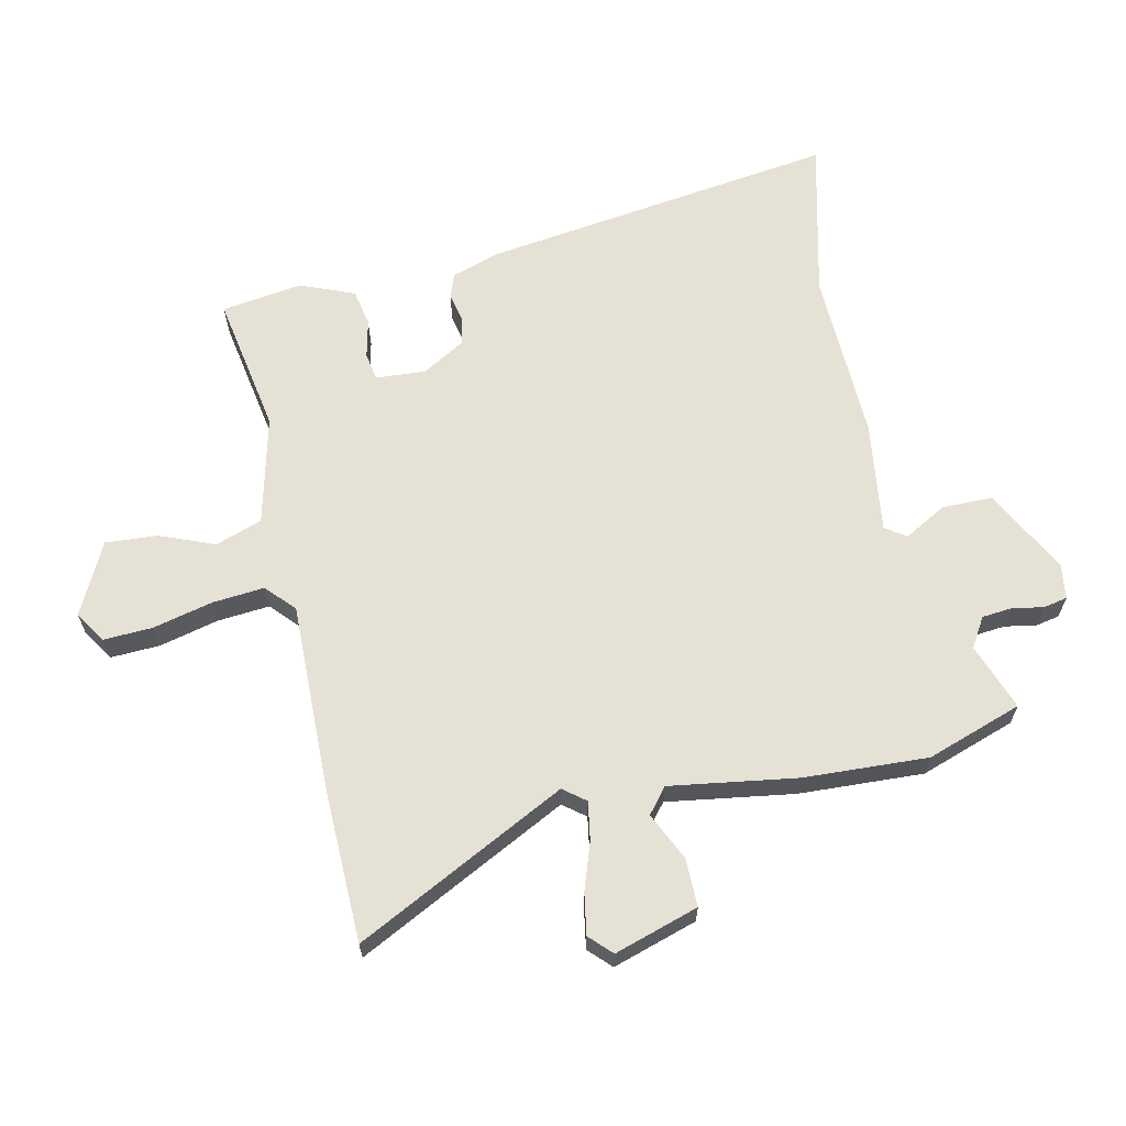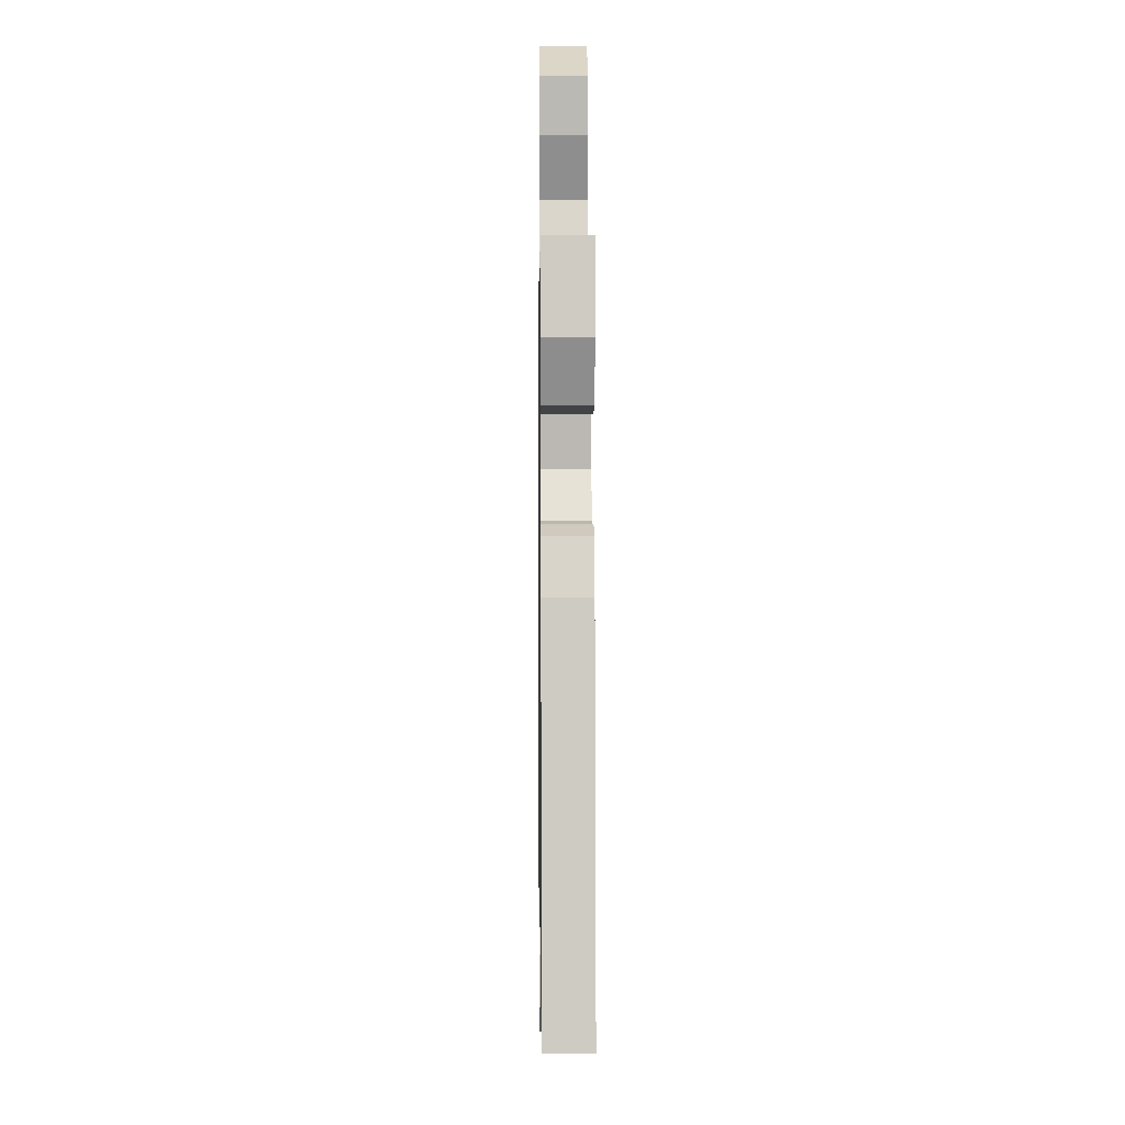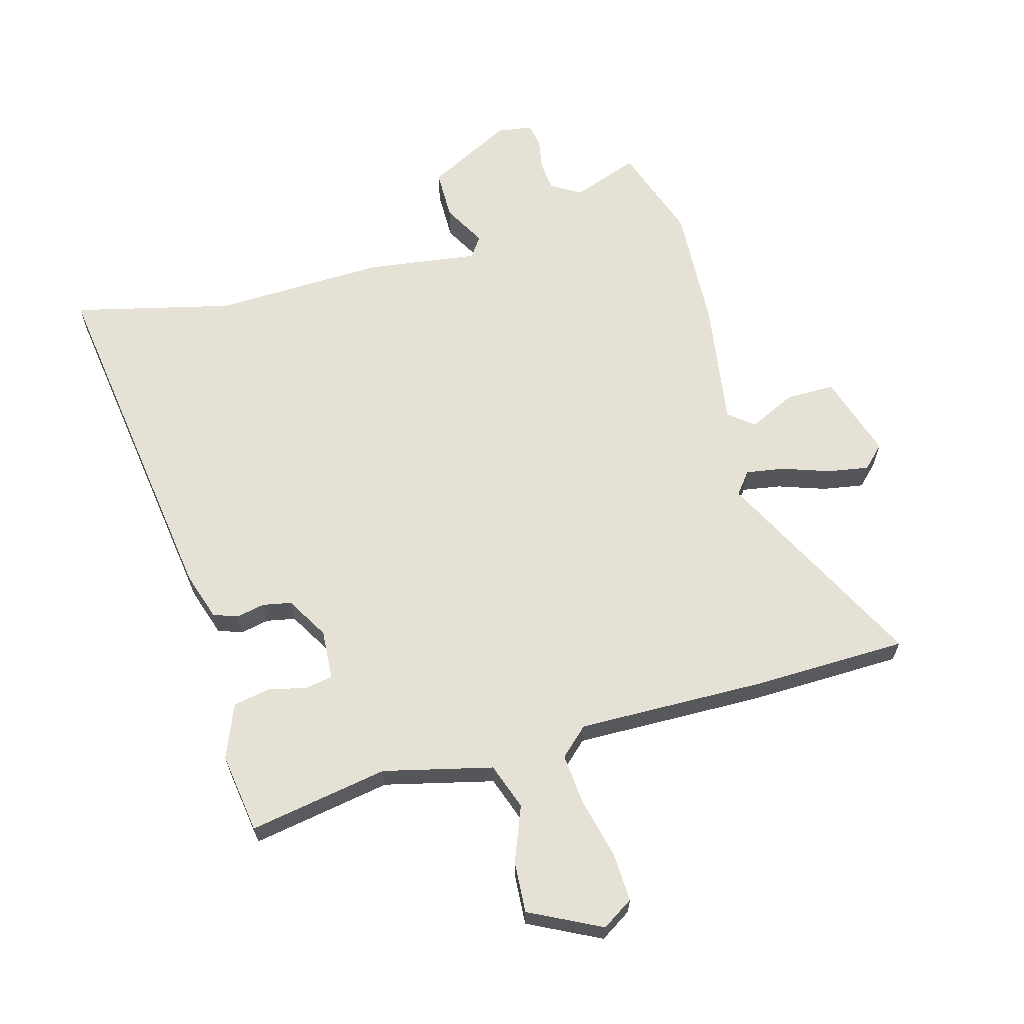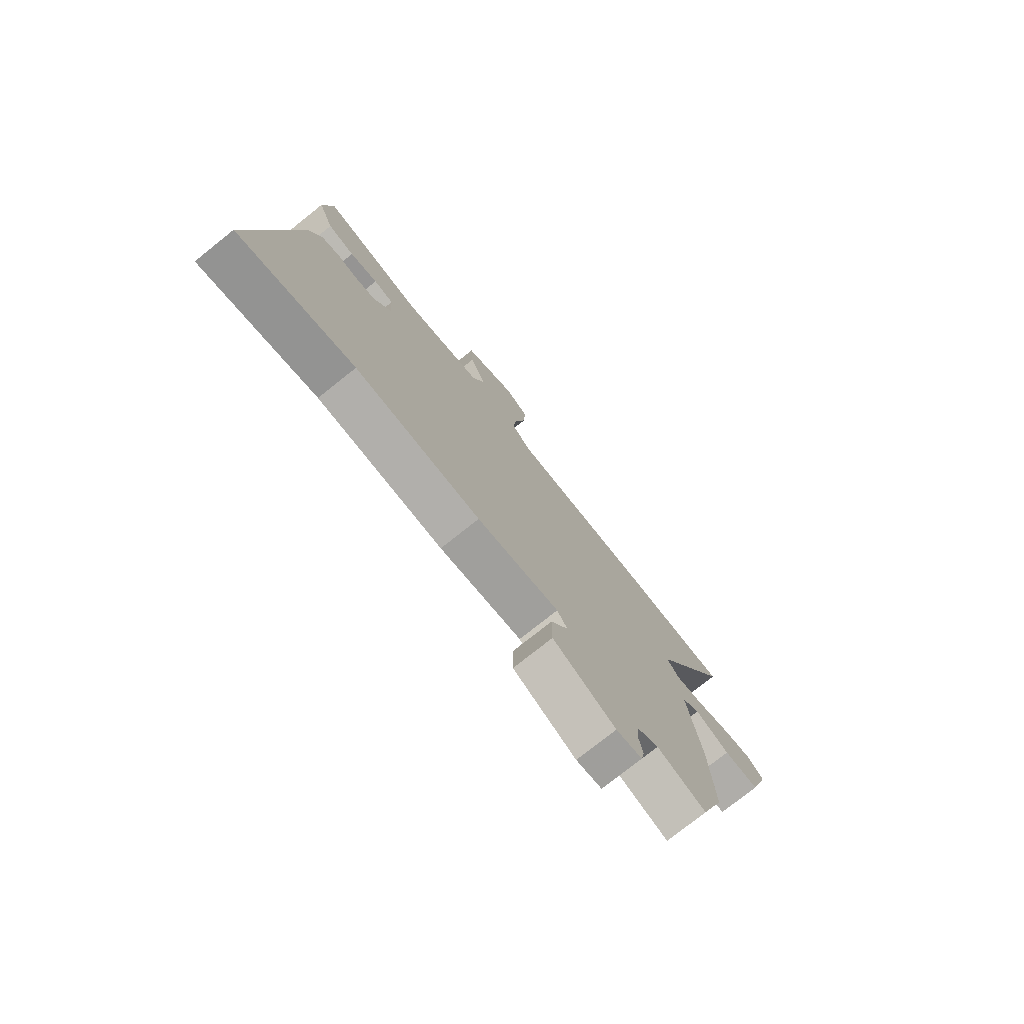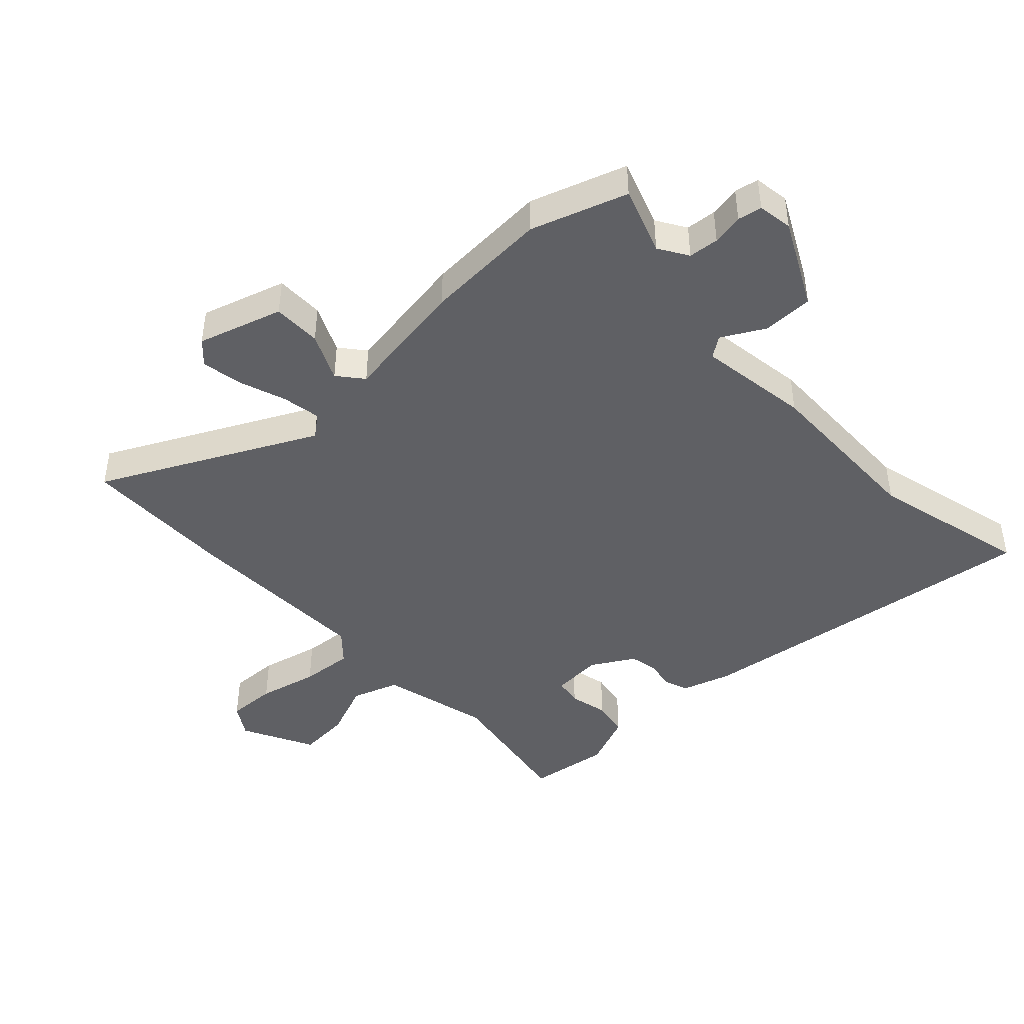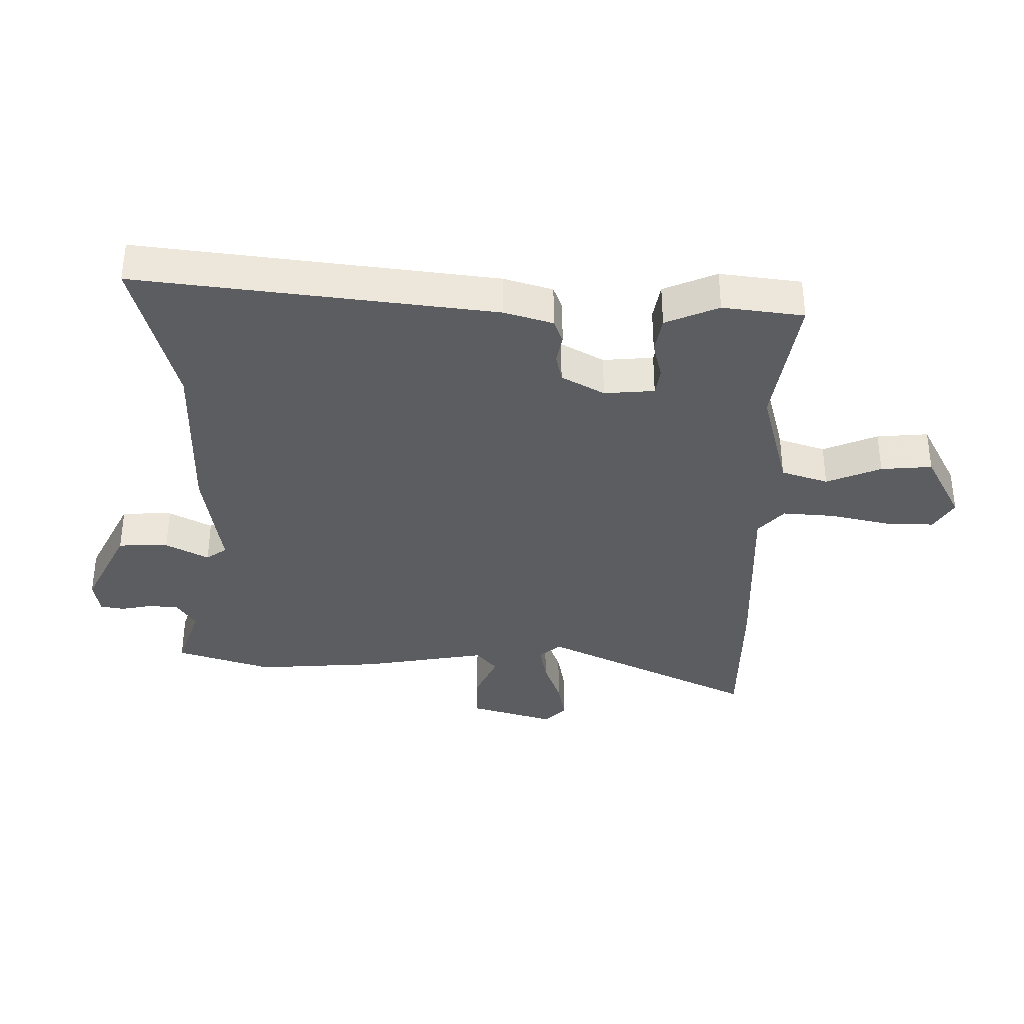
<metadata>
{"format":"obj","ext":"obj","renderer":"f3d","projection":"perspective","resolution":1024,"background":"white","views":[{"elev":64.3,"azim":78.0,"up":"+Y"},{"elev":3.8,"azim":-90.7,"up":"+Z"},{"elev":64.2,"azim":-15.2,"up":"+Y"},{"elev":-76.7,"azim":-51.5,"up":"+Z"},{"elev":-44.2,"azim":133.9,"up":"+Y"},{"elev":-35.9,"azim":-89.4,"up":"+Y"}]}
</metadata>
<code>
v -0.489 0.07 0.528
v -0.262 0.07 0.487
v -0.084 0.07 0.529
v -0.057 0.07 0.605
v -0.092 0.07 0.695
v -0.097 0.07 0.779
v 0.02 0.07 0.837
v 0.071 0.07 0.804
v 0.067 0.07 0.724
v 0.043 0.07 0.627
v 0.035 0.07 0.542
v 0.081 0.07 0.499
v 0.388 0.07 0.503
v 0.64 0.07 0.496
v 0.463 0.07 0.153
v 0.491 0.07 0.117
v 0.554 0.07 0.127
v 0.631 0.07 0.153
v 0.698 0.07 0.164
v 0.733 0.07 0.129
v 0.689 0.07 -0.008
v 0.61 0.07 -0.007
v 0.533 0.07 0.03
v 0.492 0.07 -0.003
v 0.522 0.07 -0.209
v 0.531 0.07 -0.412
v 0.477 0.07 -0.567
v 0.368 0.07 -0.527
v 0.32 0.07 -0.556
v 0.315 0.07 -0.605
v 0.324 0.07 -0.656
v 0.316 0.07 -0.695
v 0.259 0.07 -0.703
v 0.12 0.07 -0.63
v 0.12 0.07 -0.548
v 0.159 0.07 -0.479
v 0.136 0.07 -0.445
v -0.047 0.07 -0.469
v -0.326 0.07 -0.459
v -0.585 0.07 -0.52
v -0.501 0.07 0.059
v -0.475 0.07 0.138
v -0.435 0.07 0.152
v -0.389 0.07 0.142
v -0.342 0.07 0.151
v -0.301 0.07 0.22
v -0.306 0.07 0.302
v -0.351 0.07 0.31
v -0.414 0.07 0.296
v -0.474 0.07 0.308
v -0.509 0.07 0.396
v -0.489 0 0.528
v -0.262 0 0.487
v -0.084 0 0.529
v -0.057 0 0.605
v -0.092 0 0.695
v -0.097 0 0.779
v 0.02 0 0.837
v 0.071 0 0.804
v 0.067 0 0.724
v 0.043 0 0.627
v 0.035 0 0.542
v 0.081 0 0.499
v 0.388 0 0.503
v 0.64 0 0.496
v 0.463 0 0.153
v 0.491 0 0.117
v 0.554 0 0.127
v 0.631 0 0.153
v 0.698 0 0.164
v 0.733 0 0.129
v 0.689 0 -0.008
v 0.61 0 -0.007
v 0.533 0 0.03
v 0.492 0 -0.003
v 0.522 0 -0.209
v 0.531 0 -0.412
v 0.477 0 -0.567
v 0.368 0 -0.527
v 0.32 0 -0.556
v 0.315 0 -0.605
v 0.324 0 -0.656
v 0.316 0 -0.695
v 0.259 0 -0.703
v 0.12 0 -0.63
v 0.12 0 -0.548
v 0.159 0 -0.479
v 0.136 0 -0.445
v -0.047 0 -0.469
v -0.326 0 -0.459
v -0.585 0 -0.52
v -0.501 0 0.059
v -0.475 0 0.138
v -0.435 0 0.152
v -0.389 0 0.142
v -0.342 0 0.151
v -0.301 0 0.22
v -0.306 0 0.302
v -0.351 0 0.31
v -0.414 0 0.296
v -0.474 0 0.308
v -0.509 0 0.396
f 51 1 2
f 50 51 2
f 49 50 2
f 48 49 2
f 47 48 2 3
f 46 47 3
f 45 46 3
f 42 43 44
f 41 42 44
f 40 41 44
f 39 40 44
f 39 44 45
f 38 39 45
f 37 38 45
f 34 35 36
f 33 34 36
f 32 33 36
f 31 32 36
f 30 31 36
f 29 30 36 37
f 37 45 3
f 29 37 3
f 28 29 3
f 28 3 4
f 27 28 4
f 26 27 4
f 25 26 4
f 24 25 4
f 21 22 23
f 20 21 23
f 19 20 23
f 18 19 23
f 17 18 23
f 16 17 23 24
f 12 13 14 15
f 16 24 4
f 15 16 4
f 12 15 4
f 8 9 10
f 7 8 10
f 6 7 10
f 5 6 10
f 4 5 10
f 4 10 11
f 4 11 12
f 53 52 102
f 53 102 101
f 53 101 100
f 53 100 99
f 54 53 99 98
f 54 98 97
f 54 97 96
f 95 94 93
f 95 93 92
f 95 92 91
f 95 91 90
f 96 95 90
f 96 90 89
f 96 89 88
f 87 86 85
f 87 85 84
f 87 84 83
f 87 83 82
f 87 82 81
f 88 87 81 80
f 54 96 88
f 54 88 80
f 54 80 79
f 55 54 79
f 55 79 78
f 55 78 77
f 55 77 76
f 55 76 75
f 74 73 72
f 74 72 71
f 74 71 70
f 74 70 69
f 74 69 68
f 75 74 68 67
f 66 65 64 63
f 55 75 67
f 55 67 66
f 55 66 63
f 61 60 59
f 61 59 58
f 61 58 57
f 61 57 56
f 61 56 55
f 62 61 55
f 63 62 55
f 1 52 53 2
f 2 53 54 3
f 3 54 55 4
f 4 55 56 5
f 5 56 57 6
f 6 57 58 7
f 7 58 59 8
f 8 59 60 9
f 9 60 61 10
f 10 61 62 11
f 11 62 63 12
f 12 63 64 13
f 13 64 65 14
f 14 65 66 15
f 15 66 67 16
f 16 67 68 17
f 17 68 69 18
f 18 69 70 19
f 19 70 71 20
f 20 71 72 21
f 21 72 73 22
f 22 73 74 23
f 23 74 75 24
f 24 75 76 25
f 25 76 77 26
f 26 77 78 27
f 27 78 79 28
f 28 79 80 29
f 29 80 81 30
f 30 81 82 31
f 31 82 83 32
f 32 83 84 33
f 33 84 85 34
f 34 85 86 35
f 35 86 87 36
f 36 87 88 37
f 37 88 89 38
f 38 89 90 39
f 39 90 91 40
f 40 91 92 41
f 41 92 93 42
f 42 93 94 43
f 43 94 95 44
f 44 95 96 45
f 45 96 97 46
f 46 97 98 47
f 47 98 99 48
f 48 99 100 49
f 49 100 101 50
f 50 101 102 51
f 51 102 52 1

</code>
